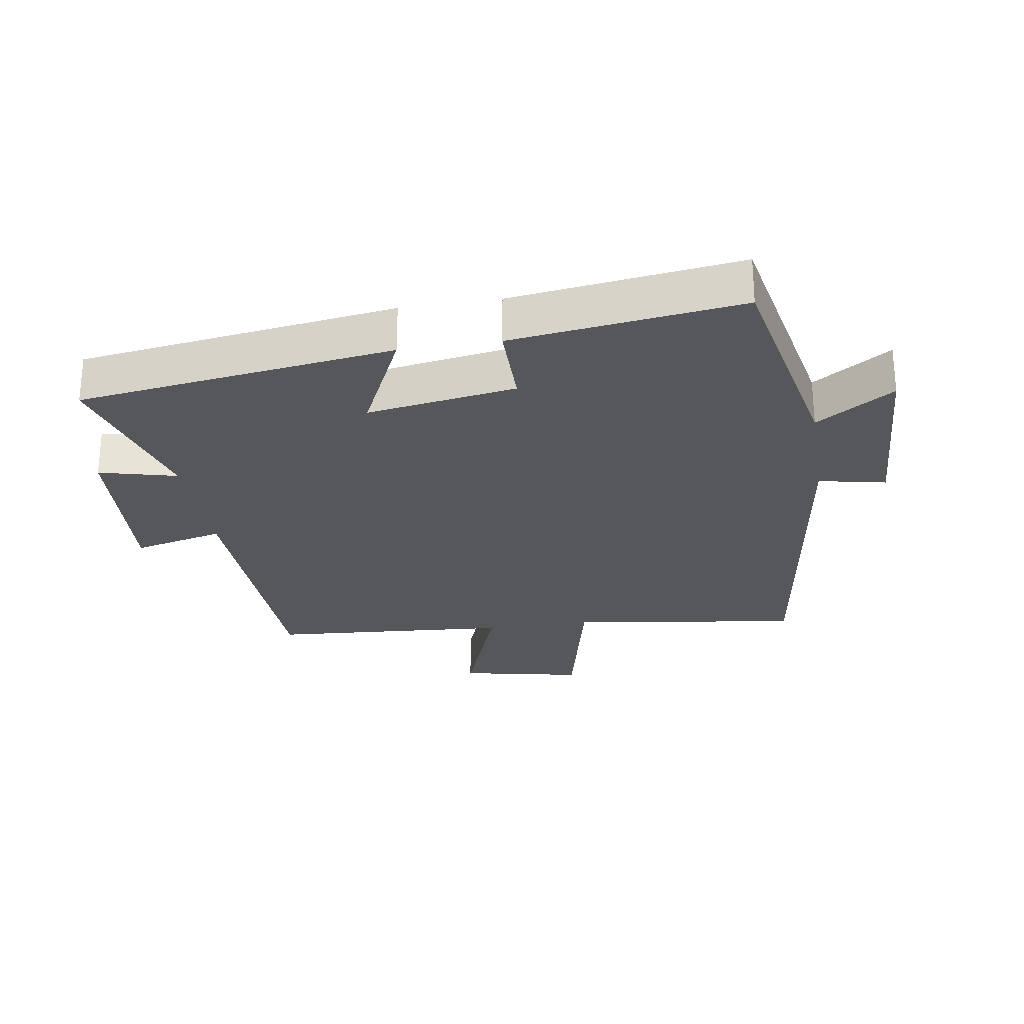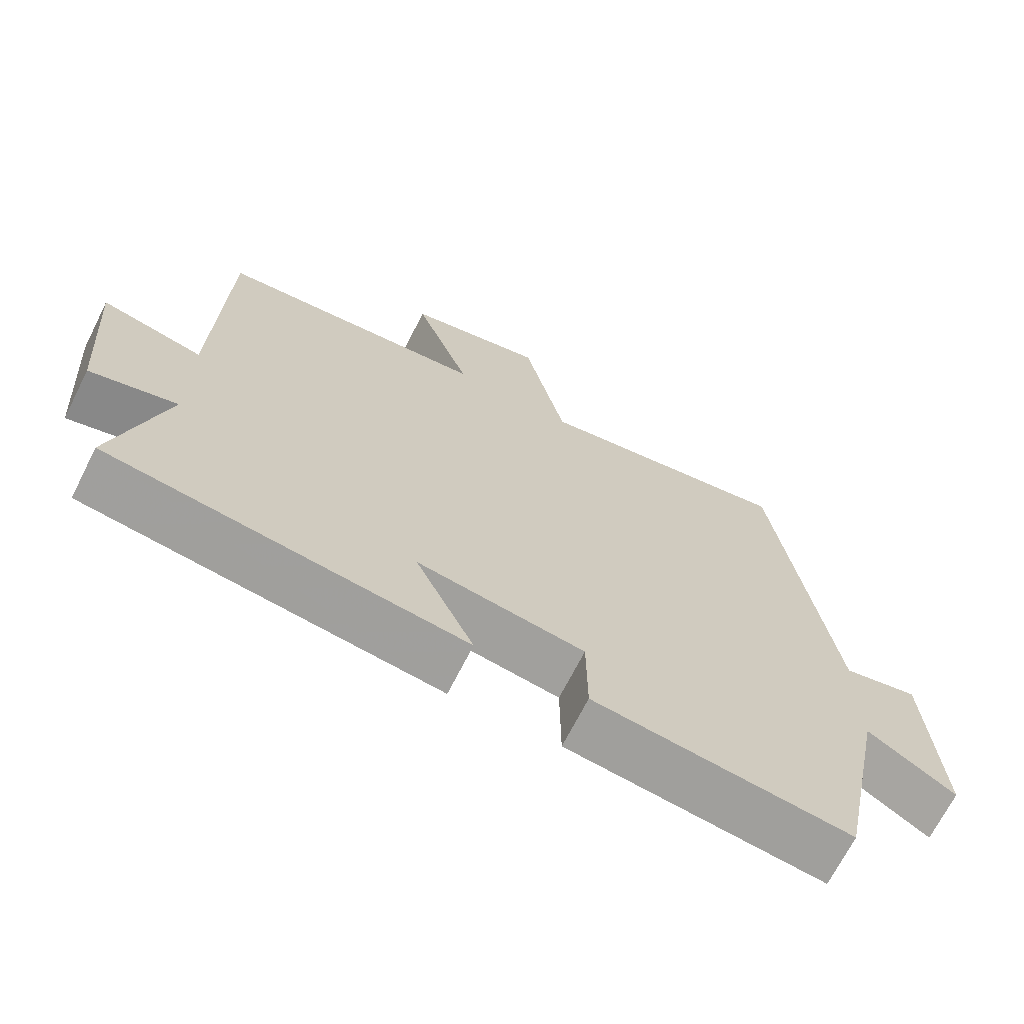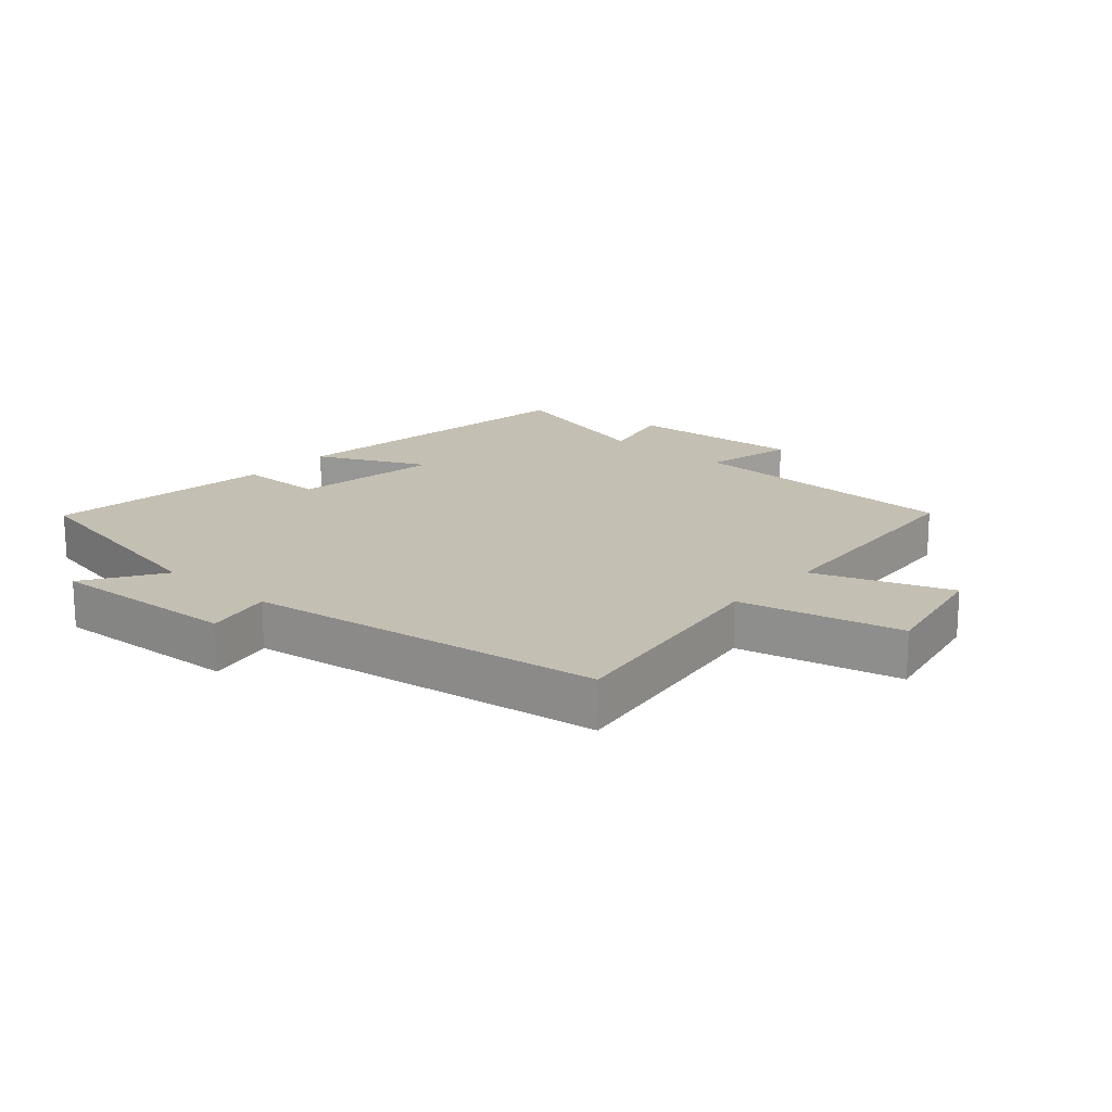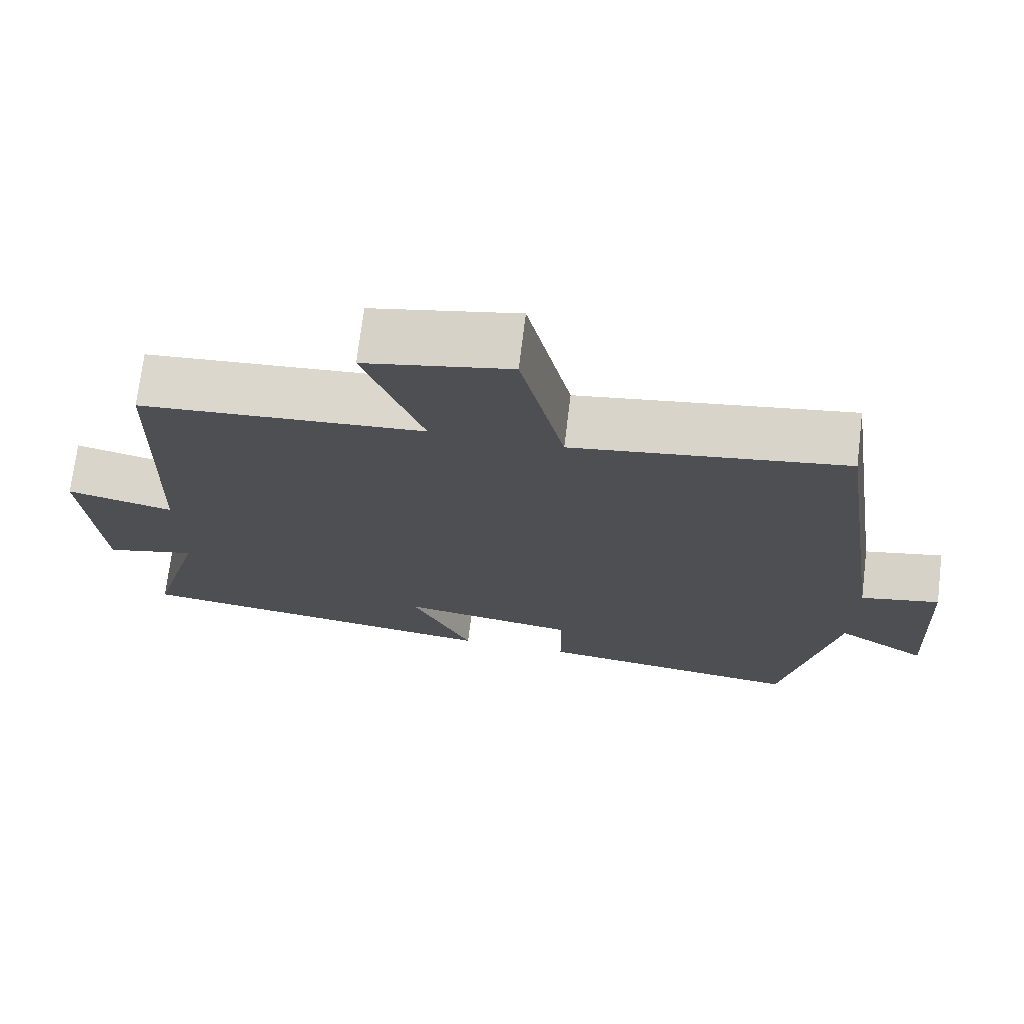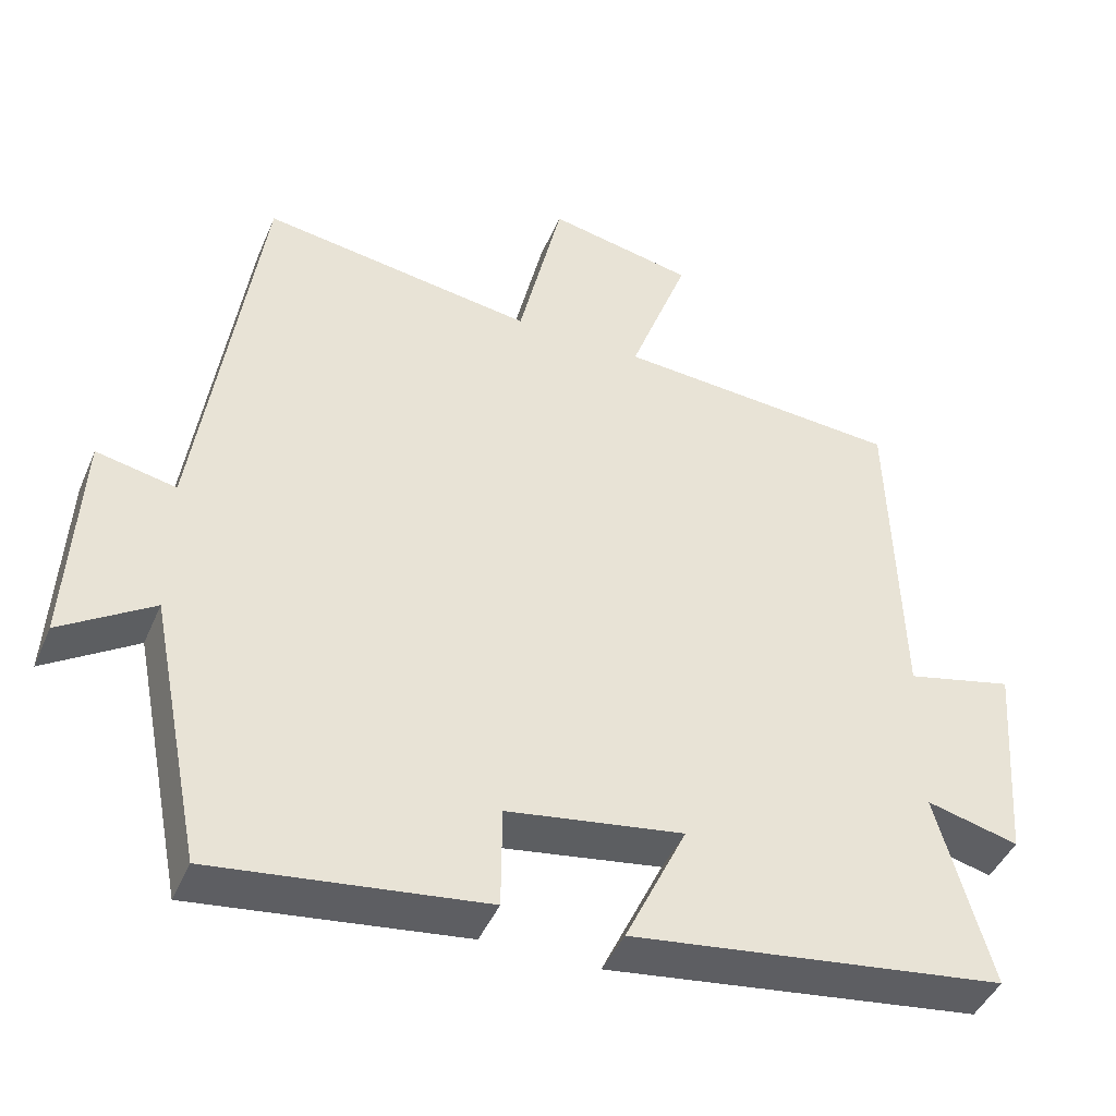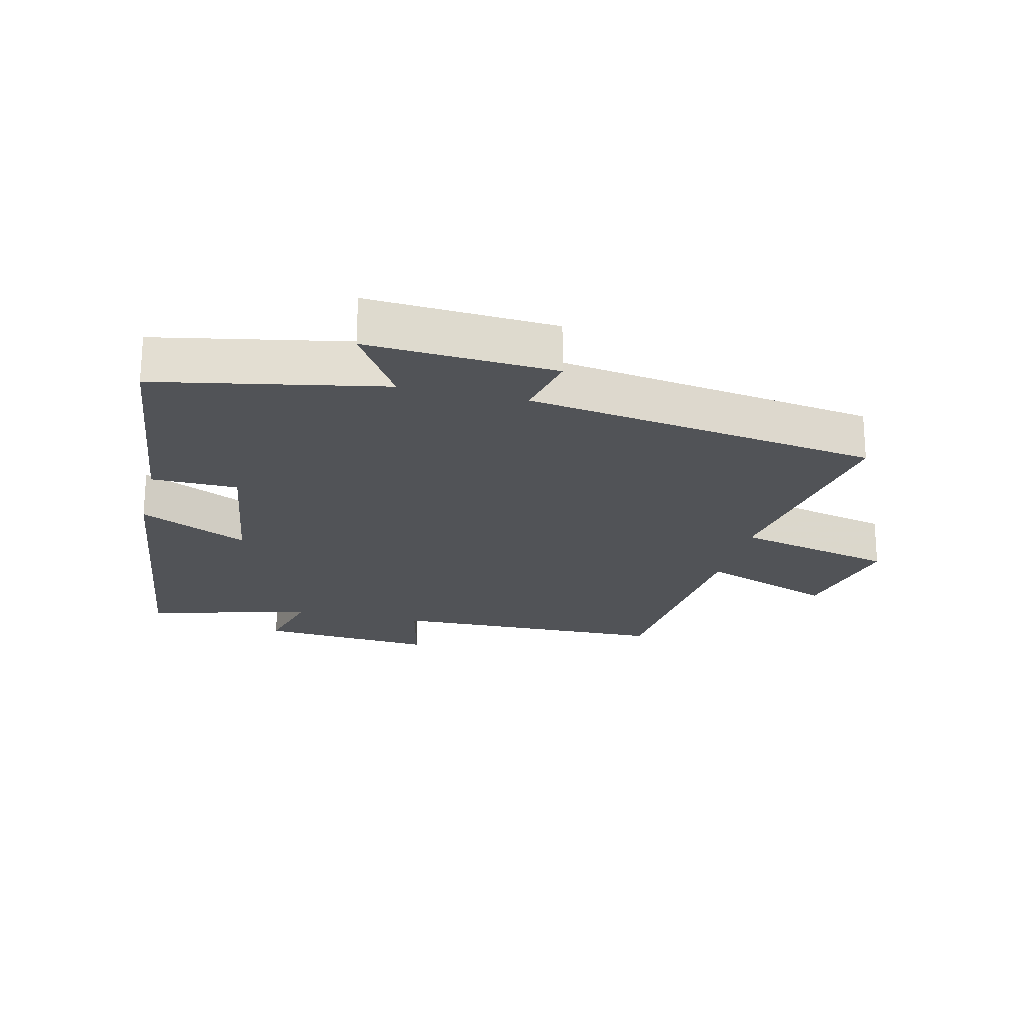
<metadata>
{"format":"obj","ext":"obj","renderer":"f3d","projection":"perspective","resolution":1024,"background":"white","views":[{"elev":-26.5,"azim":-170.8,"up":"+Y"},{"elev":-69.2,"azim":153.2,"up":"+Z"},{"elev":17.9,"azim":-48.5,"up":"+Y"},{"elev":72.1,"azim":-173.0,"up":"+Z"},{"elev":-44.1,"azim":-22.2,"up":"+Z"},{"elev":-21.8,"azim":-103.8,"up":"+Y"}]}
</metadata>
<code>
v 0.571 0.07 -0.434
v 0.078 0.07 -0.5
v 0.159 0.07 -0.329
v -0.073 0.07 -0.365
v -0.074 0.07 -0.5
v -0.43 0.07 -0.545
v -0.5 0.07 -0.191
v -0.621 0.07 -0.269
v -0.605 0.07 0.025
v -0.5 0.07 0.003
v -0.42 0.07 0.555
v -0.06 0.07 0.5
v -0.002 0.07 0.751
v 0.19 0.07 0.711
v 0.112 0.07 0.5
v 0.487 0.07 0.471
v 0.5 0.07 0.035
v 0.641 0.07 0.068
v 0.621 0.07 -0.208
v 0.5 0.07 -0.177
v 0.571 0 -0.434
v 0.078 0 -0.5
v 0.159 0 -0.329
v -0.073 0 -0.365
v -0.074 0 -0.5
v -0.43 0 -0.545
v -0.5 0 -0.191
v -0.621 0 -0.269
v -0.605 0 0.025
v -0.5 0 0.003
v -0.42 0 0.555
v -0.06 0 0.5
v -0.002 0 0.751
v 0.19 0 0.711
v 0.112 0 0.5
v 0.487 0 0.471
v 0.5 0 0.035
v 0.641 0 0.068
v 0.621 0 -0.208
v 0.5 0 -0.177
f 17 18 19 20
f 15 16 17 20
f 15 20 1
f 12 13 14 15
f 12 15 1
f 10 11 12 1
f 7 8 9 10
f 4 5 6 7
f 3 4 7 10
f 1 2 3
f 1 3 10
f 40 39 38 37
f 40 37 36 35
f 21 40 35
f 35 34 33 32
f 21 35 32
f 21 32 31 30
f 30 29 28 27
f 27 26 25 24
f 30 27 24 23
f 23 22 21
f 30 23 21
f 1 21 22 2
f 2 22 23 3
f 3 23 24 4
f 4 24 25 5
f 5 25 26 6
f 6 26 27 7
f 7 27 28 8
f 8 28 29 9
f 9 29 30 10
f 10 30 31 11
f 11 31 32 12
f 12 32 33 13
f 13 33 34 14
f 14 34 35 15
f 15 35 36 16
f 16 36 37 17
f 17 37 38 18
f 18 38 39 19
f 19 39 40 20
f 20 40 21 1

</code>
